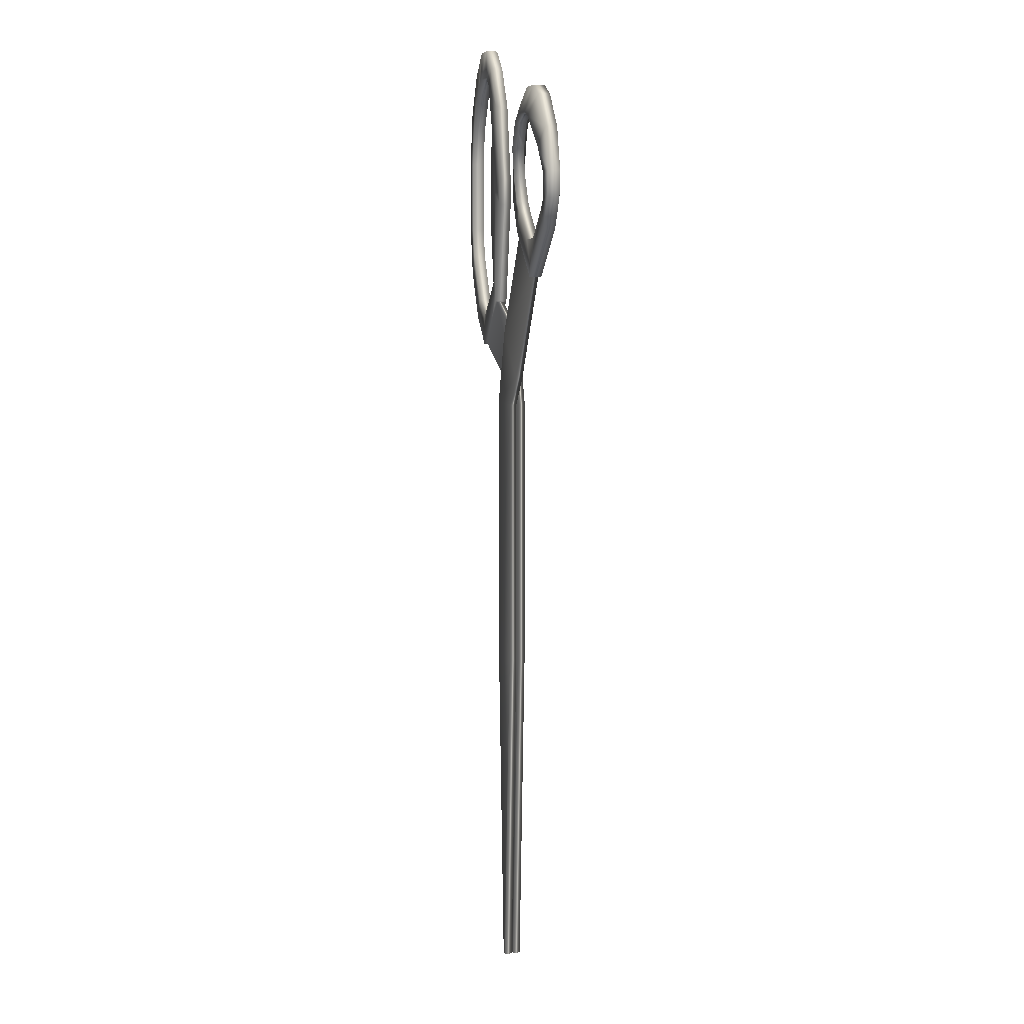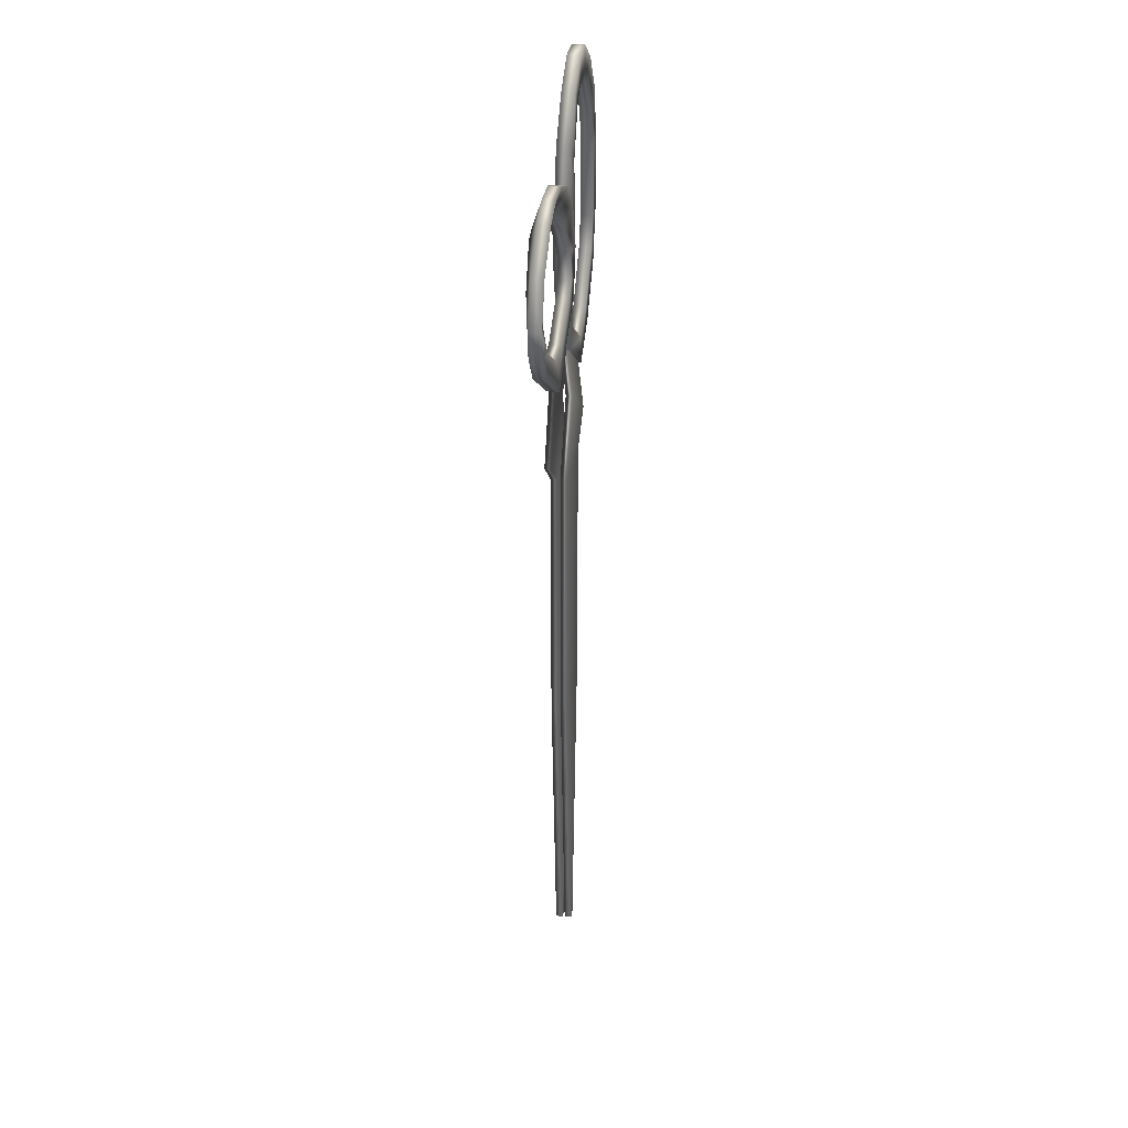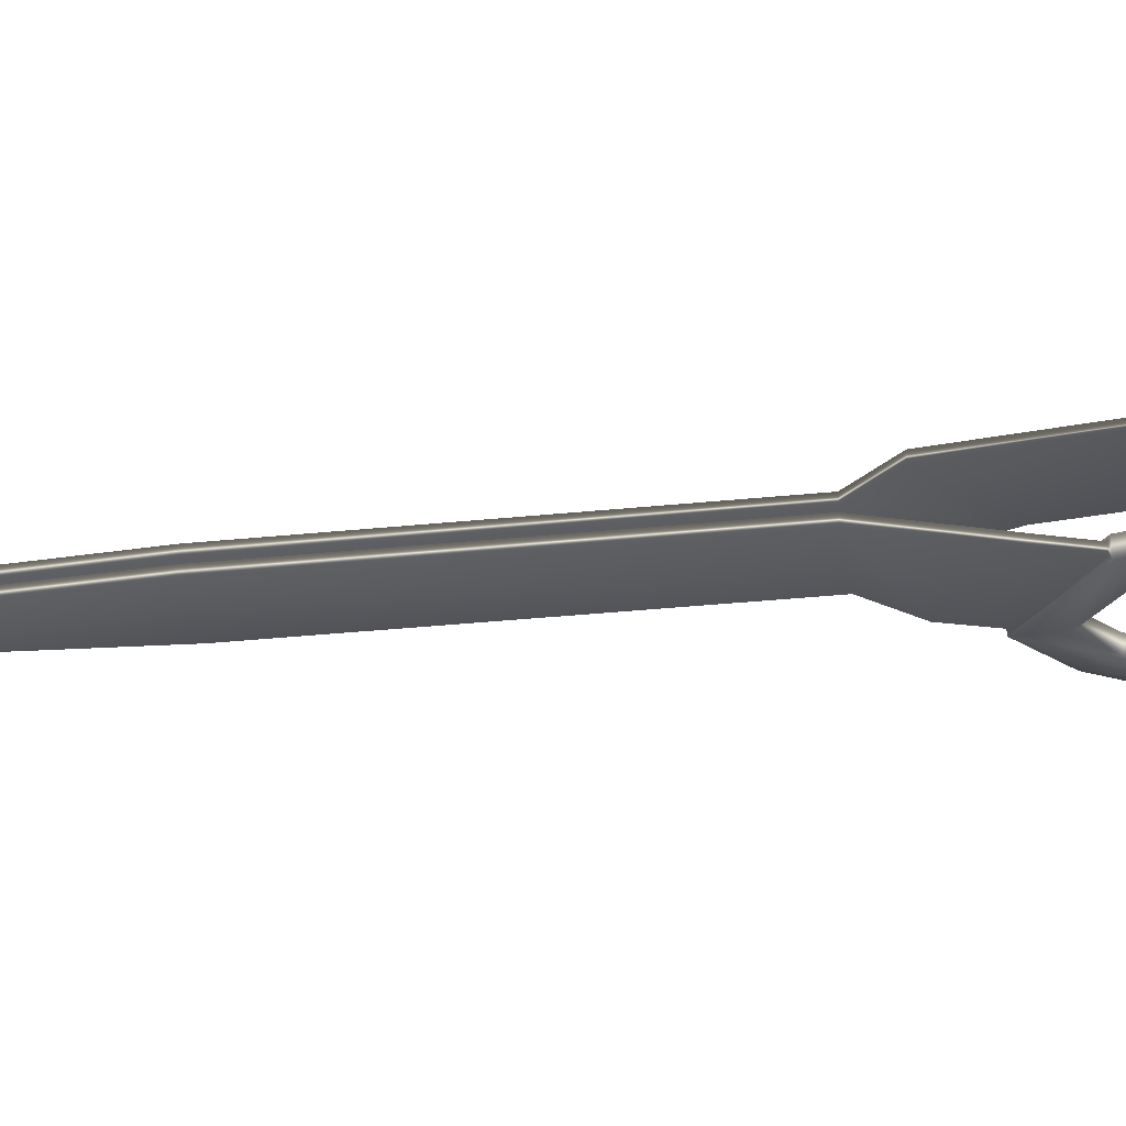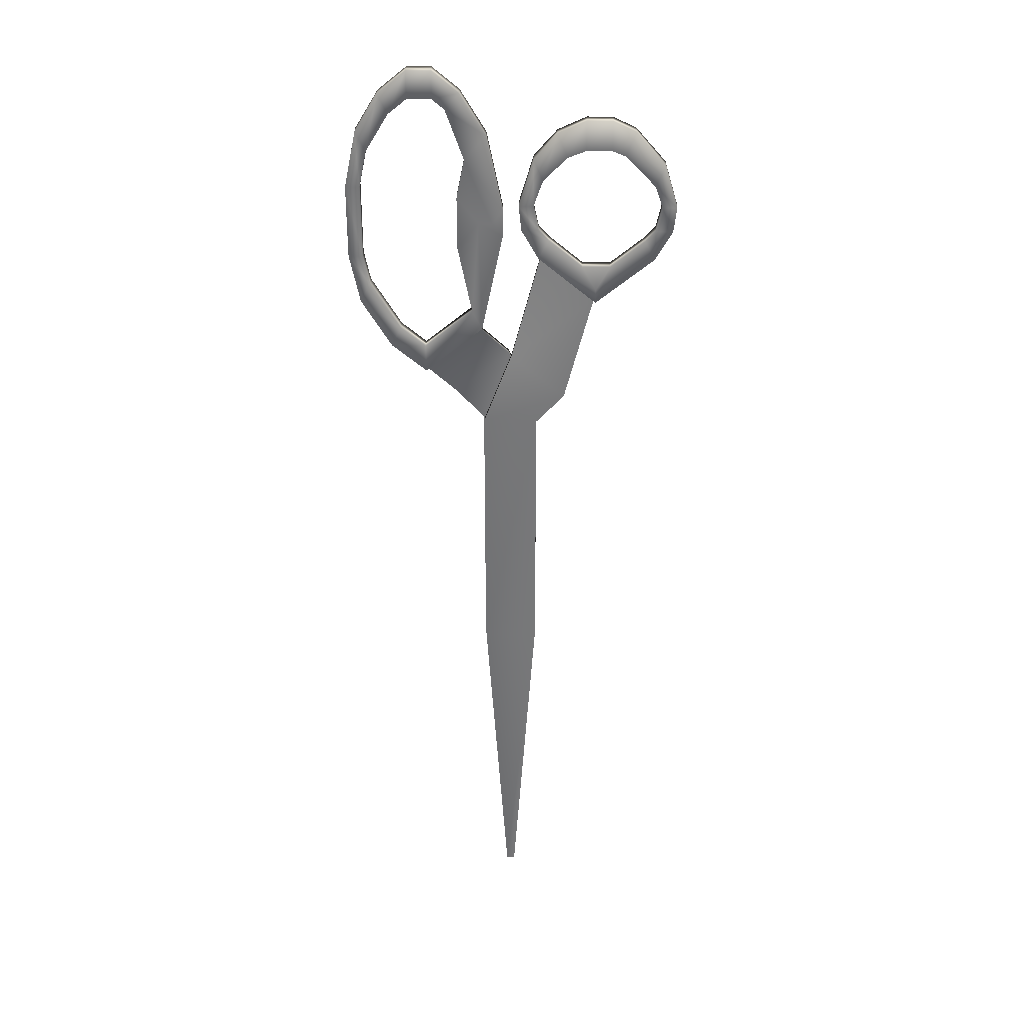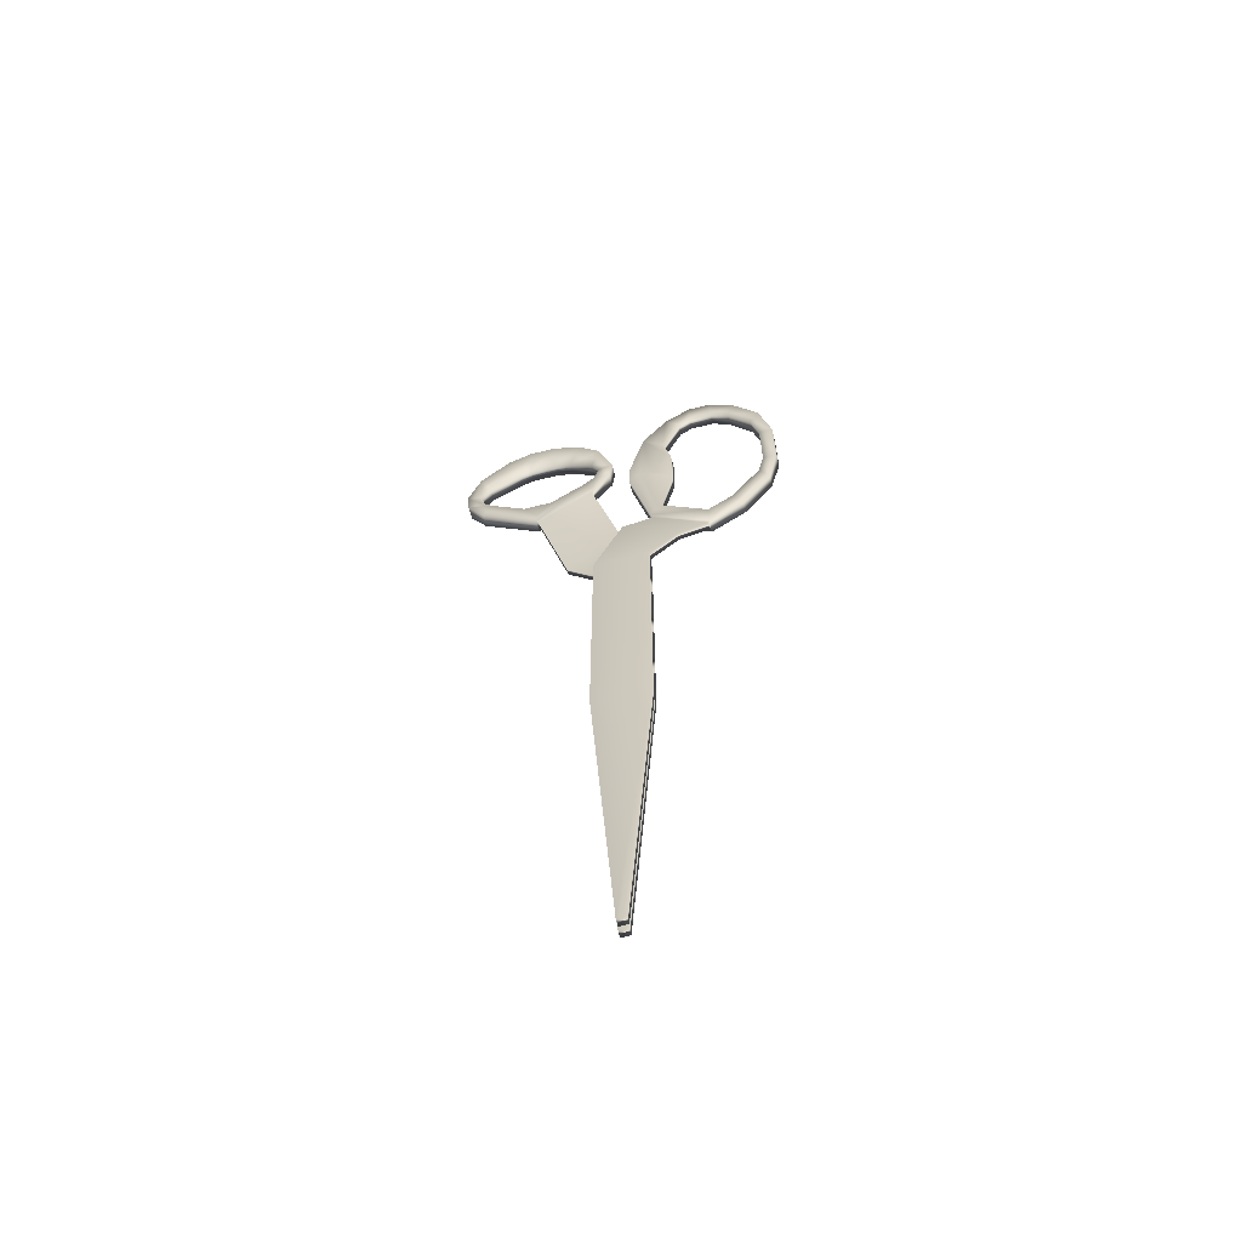
<metadata>
{"format":"obj","ext":"obj","renderer":"f3d","projection":"perspective","resolution":1024,"background":"white","views":[{"elev":7.3,"azim":-102.8,"up":"+Z"},{"elev":37.0,"azim":-79.5,"up":"+Z"},{"elev":-31.0,"azim":-81.4,"up":"+Y"},{"elev":32.6,"azim":-178.5,"up":"+Z"},{"elev":-64.6,"azim":14.2,"up":"+Z"}]}
</metadata>
<code>
g default
v 35.9 -0.5 -15.25
v 31.94 -0.5 -11.96
v 35.9 0.5 -15.25
v 31.94 0.5 -11.96
v 35.9 0.5 -17.54
v 31.13 0.5 -13.59
v 35.9 -0.5 -17.54
v 31.13 -0.5 -13.59
v 35.75 0.3 -17.41
v 31.29 0.3 -13.71
v 35.75 -0.3 -17.41
v 31.29 -0.3 -13.71
v 33.4 -0.5401 -20.03
v 28.94 -0.5401 -16.33
v 33.4 -1.14 -20.03
v 28.94 -1.14 -16.33
v 31.08 -0.5401 -22.56
v 26.62 -0.5401 -22.56
v 31.08 -1.14 -22.56
v 26.62 -1.14 -22.56
v 29.19 -0.5401 -73.24
v 28.52 -0.5401 -73.24
v 29.19 -1.14 -73.24
v 28.52 -1.14 -73.24
v 26.62 -0.5401 -45.37
v 26.62 -1.14 -45.37
v 31.08 -1.14 -45.37
v 31.08 -0.5401 -45.37
v 32.45 -0.5 1.371
v 33.92 -0.5 5.534
v 33.92 0.5 5.534
v 32.45 0.5 1.371
v 32.78 0.5 6.881
v 30.7 0.5 3.42
v 32.78 -0.5 6.881
v 30.7 -0.5 3.42
v 36.89 -0.5 6.355
v 34.91 -0.5 6.355
v 36.89 0.5 6.355
v 34.91 0.5 6.355
v 36.89 0.5 8.65
v 34.91 0.5 8.65
v 36.89 -0.5 8.65
v 34.91 -0.5 8.65
v 40.25 -0.5 2.004
v 38.38 -0.5 5.124
v 40.25 0.5 2.004
v 38.38 0.5 5.124
v 41.06 0.5 3.626
v 39.19 0.5 6.746
v 41.06 -0.5 3.626
v 39.19 -0.5 6.746
v 40.88 -0.5 -7.055
v 40.88 -0.5 -1.016
v 40.88 0.5 -7.055
v 40.88 0.5 -1.016
v 42.02 0.5 -7.055
v 42.02 0.5 -1.016
v 42.02 -0.5 -7.055
v 42.02 -0.5 -1.016
v 37.93 -0.5 -13.56
v 40.37 -0.5 -9.509
v 37.93 0.5 -13.56
v 40.37 0.5 -9.509
v 38.74 0.5 -15.19
v 41.18 0.5 -11.13
v 38.74 -0.5 -15.19
v 41.18 -0.5 -11.13
v 33.1 -0.5 -1.846
v 31.35 -0.5 -4.036
v 33.1 -0.5 -6.226
v 33.1 0.5 -1.846
v 33.1 0.5 -6.226
v 31.35 0.5 -4.036
v 30.25 0.5 -4.036
v 29.39 0.5 -5.131
v 29.39 0.5 -2.94
v 29.39 -0.5 -2.94
v 29.39 -0.5 -5.131
v 30.25 -0.5 -4.036
v 17.76 -0.4076 -5.893
v 25.68 -0.4076 -5.893
v 17.76 -1.408 -5.893
v 25.68 -1.408 -5.893
v 16.95 -1.408 -7.516
v 21.72 -1.408 -11.47
v 26.49 -1.408 -7.516
v 16.95 -0.4076 -7.516
v 21.72 -0.4076 -11.47
v 26.49 -0.4076 -7.516
v 21.88 -1.208 -11.34
v 26.34 -1.208 -7.644
v 21.88 -0.6076 -11.34
v 26.34 -0.6076 -7.644
v 24.23 -0.3675 -20.03
v 28.69 -0.3675 -16.33
v 24.23 0.2325 -20.03
v 28.69 0.2325 -16.33
v 26.54 -0.3675 -22.56
v 31 -0.3675 -22.56
v 26.54 0.2325 -22.56
v 31 0.2325 -22.56
v 28.44 -0.3675 -73.24
v 29.11 -0.3675 -73.24
v 28.44 0.2325 -73.24
v 29.11 0.2325 -73.24
v 31 -0.3675 -45.37
v 31 0.2325 -45.37
v 26.54 0.2325 -45.37
v 26.54 -0.3675 -45.37
v 16.51 -0.2409 -2.858
v 16.94 -0.4076 -4.964
v 16.94 -1.408 -4.964
v 16.51 -1.241 -2.858
v 15.55 -1.408 -5.047
v 15.31 -1.408 -2.921
v 15.55 -0.4076 -5.047
v 15.31 -0.4076 -2.921
v 19.65 0.3042 1.739
v 17.13 0.03168 -0.9312
v 19.65 -0.6958 1.739
v 17.13 -0.9683 -0.9312
v 18.8 -1.408 3.482
v 16.37 -1.408 0.6644
v 18.8 -0.4076 3.482
v 16.37 -0.4076 0.6644
v 22.76 0.3042 2.149
v 20.68 0.3042 2.149
v 22.76 -0.6958 2.149
v 20.68 -0.6958 2.149
v 22.76 -1.408 4.367
v 20.68 -1.408 4.367
v 22.76 -0.4076 4.367
v 20.68 -0.4076 4.367
v 26.17 0.09296 -0.4982
v 24.22 0.3042 1.572
v 26.17 -0.907 -0.4982
v 24.22 -0.6958 1.572
v 26.94 -1.408 1.103
v 25.06 -1.408 3.288
v 26.94 -0.4076 1.103
v 25.06 -0.4076 3.288
v 26.5 -0.4076 -4.964
v 26.94 -0.2409 -2.858
v 26.5 -1.408 -4.964
v 26.94 -1.241 -2.858
v 27.89 -1.408 -5.047
v 28.13 -1.408 -2.921
v 27.89 -0.4076 -5.047
v 28.13 -0.4076 -2.921
v 21.72 -0.4076 -10.32
v 20.57 -0.4076 -8.226
v 22.87 -0.4076 -8.226
v 21.72 -1.408 -10.32
v 22.87 -1.408 -8.226
v 20.57 -1.408 -8.226
g scissors
f 2 1 3 4
f 73 71 2 4
f 4 3 5 6
f 22 21 23 24
f 79 76 6 8
f 8 7 1 2
f 6 5 9 10
f 5 7 11 9
f 7 8 12 11
f 8 6 10 12
f 10 9 13 14
f 9 11 15 13
f 11 12 16 15
f 12 10 14 16
f 14 13 17 18
f 13 15 19 17
f 15 16 20 19
f 16 14 18 20
f 18 17 28 25
f 17 19 27 28
f 19 20 26 27
f 20 18 25 26
f 26 25 22 24
f 27 26 24 23
f 28 27 23 21
f 25 28 21 22
f 29 30 35 36
f 30 29 32 31
f 31 32 34 33
f 33 34 36 35
f 29 69 72 32
f 32 72 74 75 77 34
f 34 77 78 36
f 36 78 80 70 69 29
f 37 38 40 39
f 38 37 43 44
f 39 40 42 41
f 41 42 44 43
f 38 30 31 40
f 40 31 33 42
f 42 33 35 44
f 44 35 30 38
f 45 46 48 47
f 46 45 51 52
f 47 48 50 49
f 49 50 52 51
f 46 37 39 48
f 48 39 41 50
f 50 41 43 52
f 52 43 37 46
f 53 54 56 55
f 54 53 59 60
f 55 56 58 57
f 57 58 60 59
f 54 45 47 56
f 56 47 49 58
f 58 49 51 60
f 60 51 45 54
f 61 62 64 63
f 62 61 67 68
f 63 64 66 65
f 65 66 68 67
f 1 61 63 3
f 3 63 65 5
f 5 65 67 7
f 7 67 61 1
f 62 53 55 64
f 64 55 57 66
f 66 57 59 68
f 68 59 53 62
f 74 73 4 6 76 75
f 69 71 73 72
f 69 70 71
f 72 73 74
f 80 79 8 2 71 70
f 77 76 79 78
f 75 76 77
f 78 79 80
f 156 152 81 83
f 82 153 155 84
f 84 155 154 86 87
f 86 85 88 89
f 104 103 105 106
f 89 88 81 152 151
f 90 89 151 153 82
f 87 86 91 92
f 86 89 93 91
f 89 90 94 93
f 90 87 92 94
f 92 91 95 96
f 91 93 97 95
f 93 94 98 97
f 94 92 96 98
f 96 95 99 100
f 95 97 101 99
f 97 98 102 101
f 98 96 100 102
f 100 99 110 107
f 99 101 109 110
f 101 102 108 109
f 102 100 107 108
f 108 107 104 106
f 109 108 106 105
f 110 109 105 103
f 107 110 103 104
f 111 112 117 118
f 112 111 114 113
f 113 114 116 115
f 115 116 118 117
f 81 112 113 83
f 83 113 115 85
f 85 115 117 88
f 88 117 112 81
f 119 120 126 125
f 120 119 121 122
f 122 121 123 124
f 124 123 125 126
f 111 120 122 114
f 114 122 124 116
f 116 124 126 118
f 118 126 120 111
f 127 128 134 133
f 128 127 129 130
f 130 129 131 132
f 132 131 133 134
f 119 128 130 121
f 121 130 132 123
f 123 132 134 125
f 125 134 128 119
f 135 136 142 141
f 136 135 137 138
f 138 137 139 140
f 140 139 141 142
f 127 136 138 129
f 129 138 140 131
f 131 140 142 133
f 133 142 136 127
f 143 144 150 149
f 144 143 145 146
f 146 145 147 148
f 148 147 149 150
f 143 82 84 145
f 145 84 87 147
f 147 87 90 149
f 149 90 82 143
f 135 144 146 137
f 137 146 148 139
f 139 148 150 141
f 141 150 144 135
f 154 156 83 85 86
f 153 152 156 155
f 151 152 153
f 154 155 156

</code>
